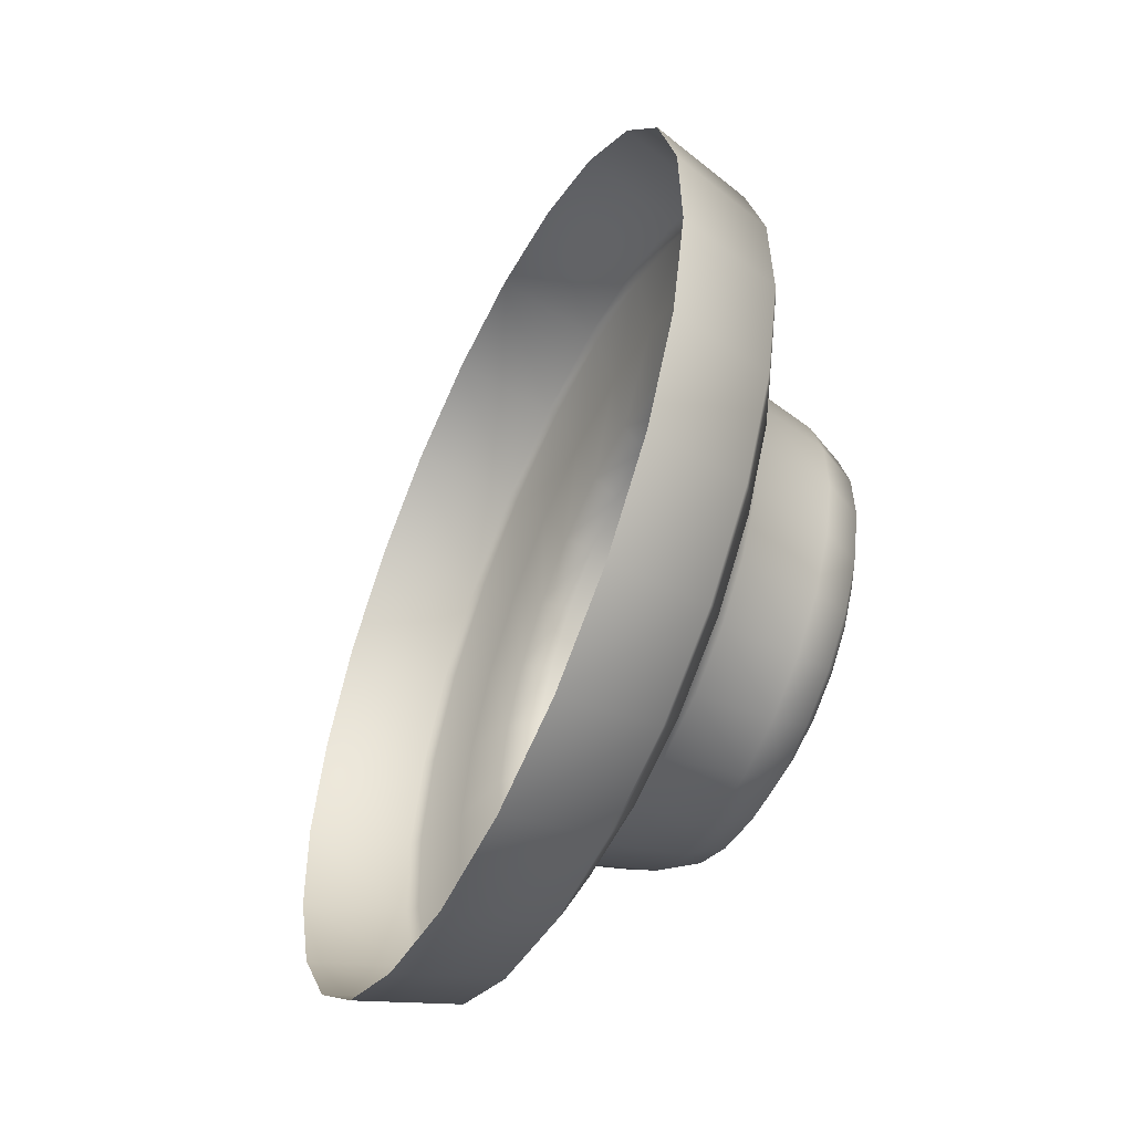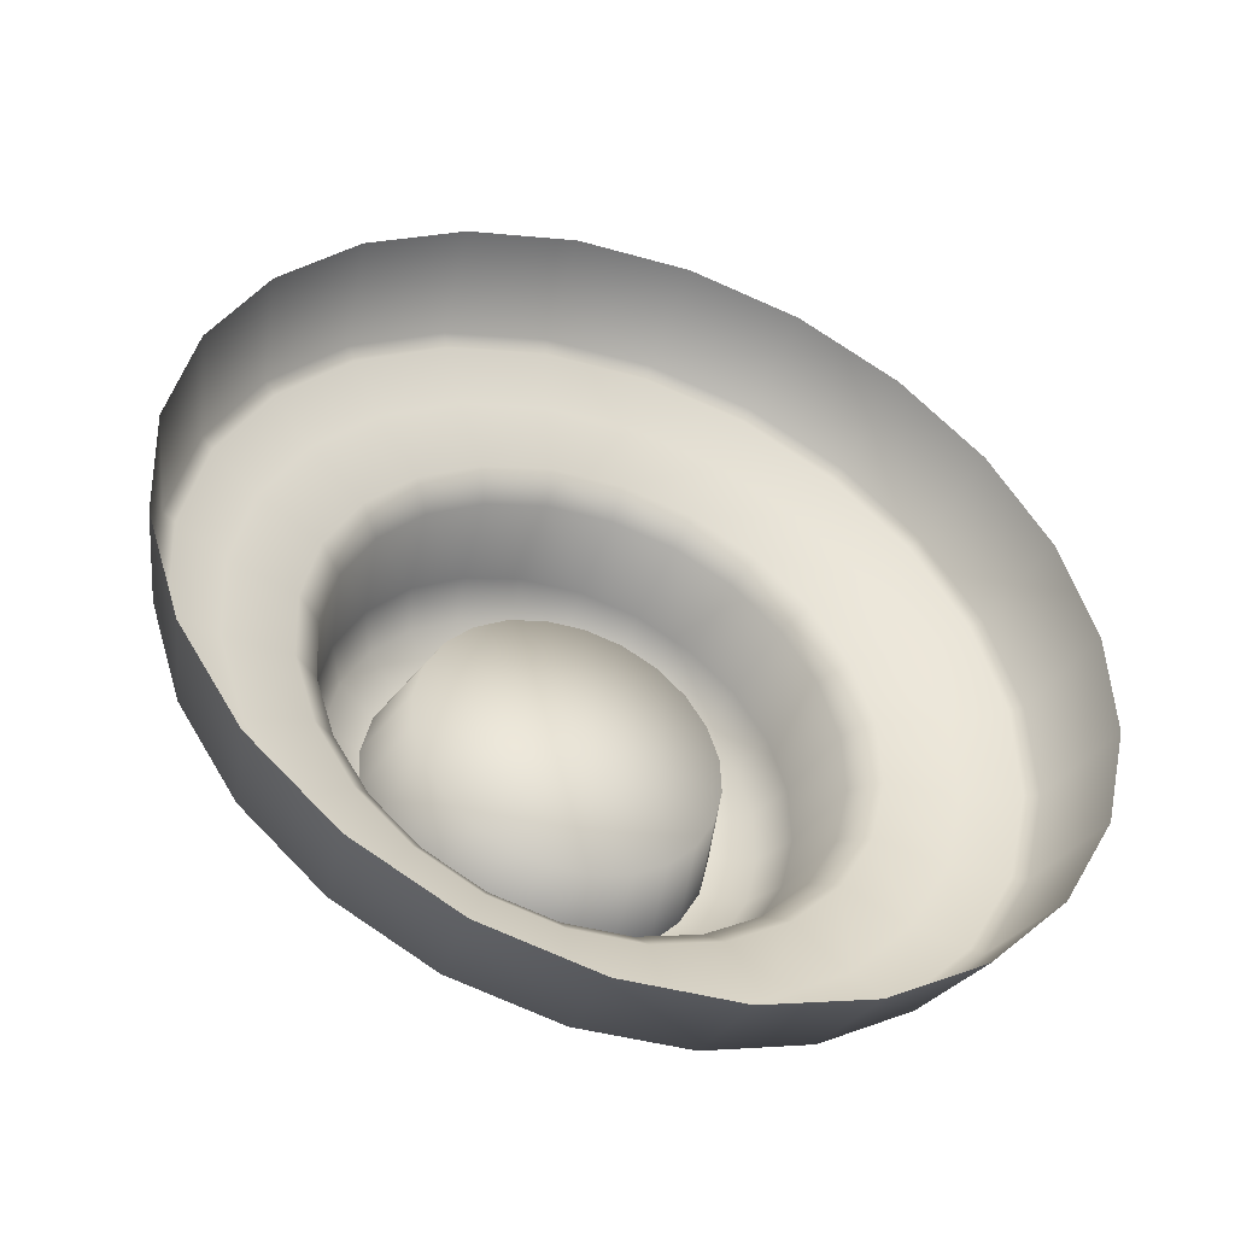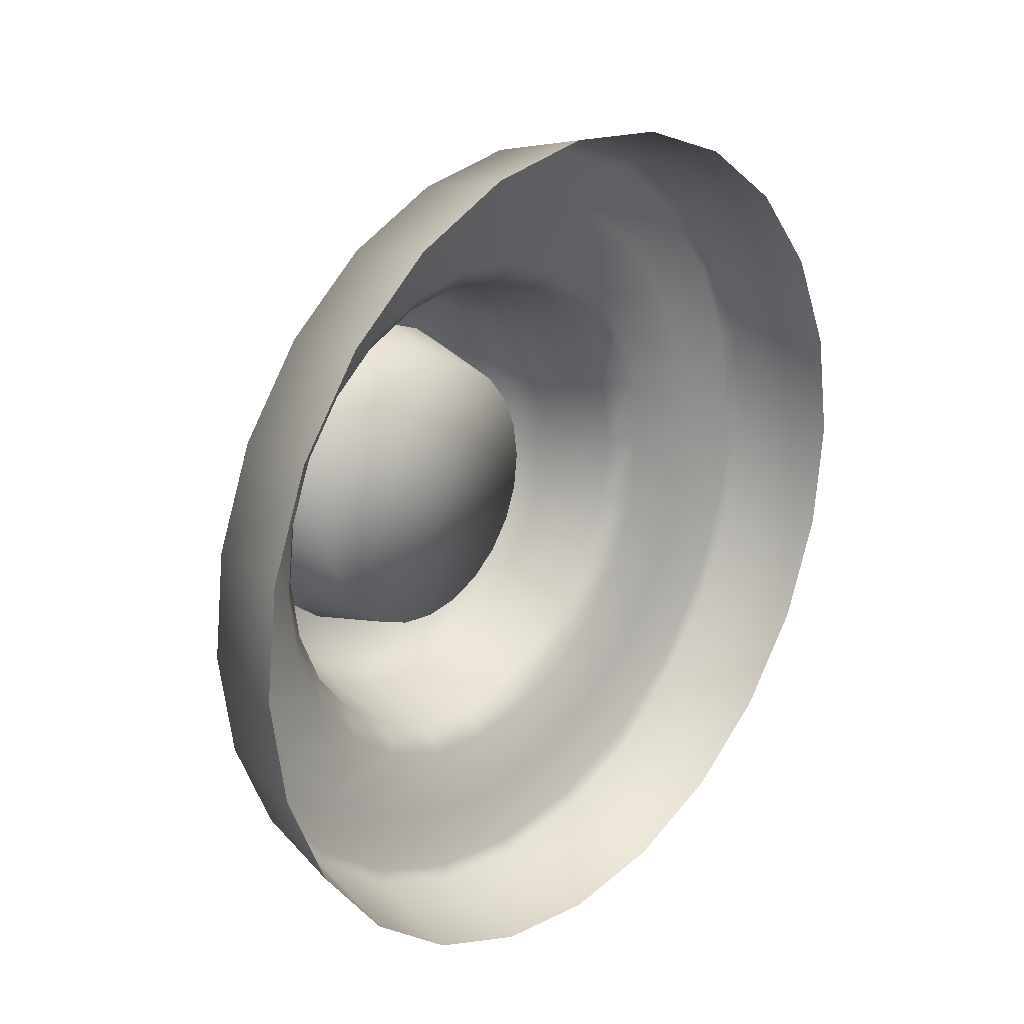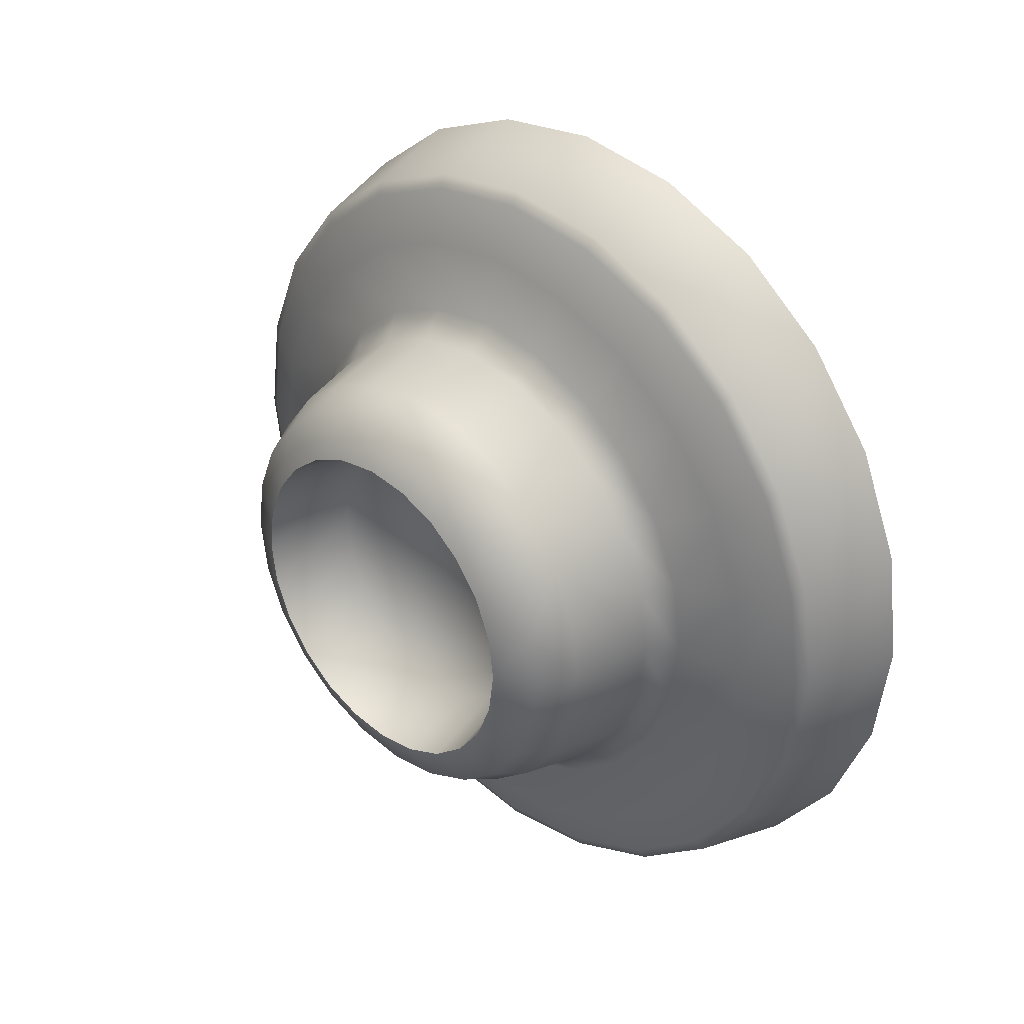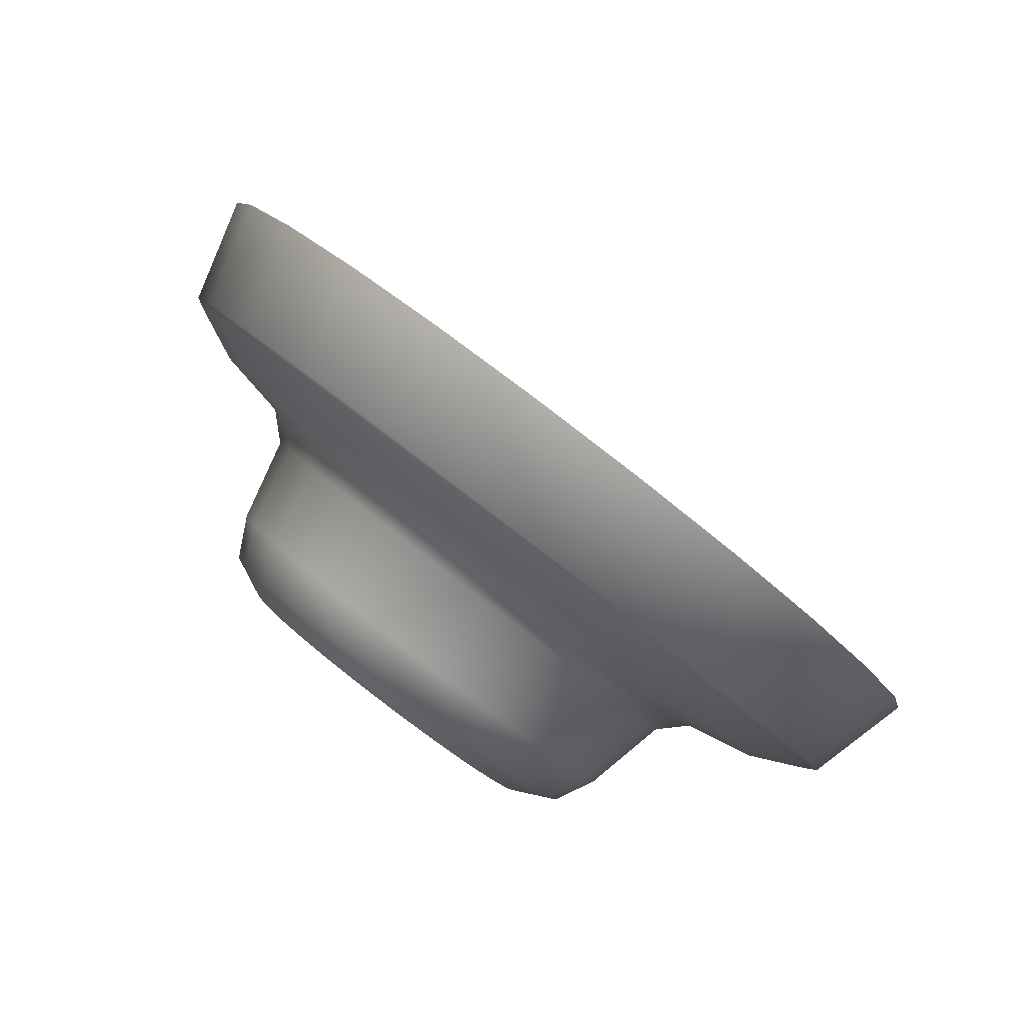
<metadata>
{"format":"obj","ext":"obj","renderer":"f3d","projection":"perspective","resolution":1024,"background":"white","views":[{"elev":42.5,"azim":-177.5,"up":"+Y"},{"elev":-18.0,"azim":67.7,"up":"+Y"},{"elev":62.5,"azim":35.1,"up":"+Y"},{"elev":33.3,"azim":-20.8,"up":"+Z"},{"elev":55.9,"azim":-48.0,"up":"+Y"}]}
</metadata>
<code>
o sponza_317
v 81.75 28.72 20.88
v 81.54 28.6 20.81
v 81.65 28.37 20.85
v 81.87 28.48 20.91
v 81.65 28.94 20.77
v 81.44 28.81 20.72
v 81.56 29.14 20.61
v 81.36 28.99 20.56
v 81.49 29.29 20.39
v 81.29 29.13 20.36
v 81.45 29.38 20.15
v 81.25 29.22 20.13
v 81.43 29.41 19.88
v 81.24 29.25 19.88
v 81.45 29.38 19.61
v 81.25 29.22 19.63
v 81.49 29.29 19.36
v 81.29 29.13 19.4
v 81.56 29.14 19.15
v 81.36 28.99 19.2
v 81.65 28.94 18.98
v 81.44 28.81 19.04
v 81.75 28.72 18.88
v 81.54 28.6 18.95
v 81.87 28.48 18.85
v 81.65 28.37 18.91
v 81.98 28.23 18.88
v 81.75 28.15 18.95
v 82.09 28.01 18.98
v 81.85 27.93 19.04
v 82.18 27.81 19.15
v 81.94 27.75 19.2
v 82.25 27.66 19.36
v 82 27.61 19.4
v 82.29 27.57 19.61
v 82.04 27.53 19.63
v 82.3 27.54 19.88
v 82.06 27.5 19.88
v 82.29 27.57 20.15
v 82.04 27.53 20.13
v 82.25 27.66 20.39
v 82 27.61 20.36
v 82.18 27.81 20.61
v 81.94 27.75 20.56
v 82.09 28.01 20.77
v 81.85 27.93 20.72
v 81.98 28.23 20.88
v 81.75 28.15 20.81
v 81.18 28.3 20.36
v 81.26 28.35 20.41
v 81.21 28.47 20.35
v 81.13 28.41 20.31
v 81.11 28.35 20.23
v 81.15 28.26 20.27
v 81.2 28.16 20.28
v 81.24 28.18 20.38
v 81.09 28.5 20.23
v 81.16 28.57 20.26
v 81.12 28.65 20.15
v 81.06 28.57 20.13
v 81.05 28.48 20.08
v 81.08 28.42 20.16
v 81.04 28.62 20.01
v 81.1 28.7 20.02
v 81.09 28.72 19.88
v 81.03 28.63 19.88
v 81.03 28.53 19.88
v 81.03 28.52 19.98
v 81.04 28.62 19.75
v 81.1 28.7 19.74
v 81.12 28.65 19.61
v 81.06 28.57 19.63
v 81.05 28.48 19.68
v 81.03 28.52 19.77
v 81.09 28.5 19.53
v 81.16 28.57 19.49
v 81.21 28.47 19.41
v 81.13 28.41 19.45
v 81.11 28.35 19.53
v 81.08 28.42 19.59
v 81.18 28.3 19.4
v 81.26 28.35 19.35
v 81.32 28.22 19.33
v 81.24 28.18 19.38
v 81.2 28.16 19.48
v 81.15 28.26 19.49
v 81.29 28.06 19.4
v 81.38 28.09 19.35
v 81.44 27.97 19.41
v 81.34 27.96 19.45
v 81.28 27.98 19.53
v 81.24 28.07 19.49
v 81.39 27.86 19.53
v 81.49 27.87 19.49
v 81.52 27.79 19.61
v 81.42 27.79 19.63
v 81.34 27.85 19.68
v 81.32 27.9 19.59
v 81.44 27.75 19.75
v 81.55 27.74 19.74
v 81.55 27.73 19.88
v 81.45 27.73 19.88
v 81.37 27.8 19.88
v 81.36 27.81 19.77
v 81.44 27.75 20.01
v 81.55 27.74 20.02
v 81.52 27.79 20.15
v 81.42 27.79 20.13
v 81.34 27.85 20.08
v 81.36 27.81 19.98
v 81.39 27.86 20.23
v 81.49 27.87 20.26
v 81.44 27.97 20.35
v 81.34 27.96 20.31
v 81.28 27.98 20.23
v 81.32 27.9 20.16
v 81.29 28.06 20.36
v 81.38 28.09 20.41
v 81.32 28.22 20.43
v 81.24 28.07 20.27
v 81.44 28.44 20.45
v 81.38 28.57 20.39
v 81.5 28.3 20.47
v 81.32 28.68 20.3
v 81.28 28.77 20.17
v 81.26 28.82 20.03
v 81.25 28.84 19.88
v 81.26 28.82 19.73
v 81.28 28.77 19.58
v 81.32 28.68 19.46
v 81.38 28.57 19.37
v 81.44 28.44 19.31
v 81.5 28.3 19.29
v 81.56 28.17 19.31
v 81.63 28.04 19.37
v 81.68 27.93 19.46
v 81.72 27.84 19.58
v 81.74 27.79 19.73
v 81.75 27.77 19.88
v 81.74 27.79 20.03
v 81.72 27.84 20.17
v 81.68 27.93 20.3
v 81.63 28.04 20.39
v 81.56 28.17 20.45
v 81.48 28.48 20.51
v 81.49 28.53 20.66
v 81.41 28.71 20.58
v 81.42 28.62 20.44
v 81.55 28.33 20.53
v 81.58 28.34 20.69
v 81.62 28.18 20.51
v 81.67 28.15 20.66
v 81.69 28.03 20.44
v 81.75 27.97 20.58
v 81.75 27.91 20.34
v 81.82 27.82 20.45
v 81.79 27.82 20.2
v 81.88 27.7 20.29
v 81.82 27.76 20.05
v 81.91 27.63 20.09
v 81.83 27.74 19.88
v 81.93 27.6 19.88
v 81.82 27.76 19.71
v 81.91 27.63 19.67
v 81.79 27.82 19.55
v 81.88 27.7 19.47
v 81.75 27.91 19.42
v 81.82 27.82 19.3
v 81.69 28.03 19.31
v 81.75 27.97 19.17
v 81.62 28.18 19.25
v 81.67 28.15 19.09
v 81.55 28.33 19.23
v 81.58 28.34 19.06
v 81.48 28.48 19.25
v 81.49 28.53 19.09
v 81.42 28.62 19.31
v 81.41 28.71 19.17
v 81.36 28.75 19.42
v 81.34 28.86 19.3
v 81.31 28.84 19.55
v 81.28 28.98 19.47
v 81.29 28.9 19.71
v 81.25 29.05 19.67
v 81.28 28.92 19.88
v 81.24 29.08 19.88
v 81.29 28.9 20.05
v 81.25 29.05 20.09
v 81.31 28.84 20.2
v 81.28 28.98 20.29
v 81.36 28.75 20.34
v 81.34 28.86 20.45
v 81.36 28.34 20.22
v 81.39 28.25 20.23
v 81.32 28.41 20.18
v 81.29 28.48 20.13
v 81.27 28.53 20.05
v 81.25 28.56 19.97
v 81.25 28.57 19.88
v 81.25 28.56 19.79
v 81.27 28.53 19.7
v 81.29 28.48 19.63
v 81.32 28.41 19.57
v 81.36 28.34 19.54
v 81.39 28.25 19.53
v 81.43 28.17 19.54
v 81.47 28.1 19.57
v 81.5 28.03 19.63
v 81.52 27.98 19.7
v 81.54 27.95 19.79
v 81.54 27.94 19.88
v 81.54 27.95 19.97
v 81.52 27.98 20.05
v 81.5 28.03 20.13
v 81.47 28.1 20.18
v 81.43 28.17 20.22
v 81.42 28.26 19.88
v 81.43 28.79 20.69
v 81.53 28.58 20.78
v 81.63 28.37 20.81
v 81.73 28.15 20.78
v 81.83 27.94 20.69
v 81.91 27.77 20.54
v 81.97 27.63 20.35
v 82.01 27.55 20.12
v 82.03 27.52 19.88
v 82.01 27.55 19.64
v 81.97 27.63 19.41
v 81.91 27.77 19.22
v 81.83 27.94 19.07
v 81.73 28.15 18.97
v 81.63 28.37 18.94
v 81.53 28.58 18.97
v 81.43 28.79 19.07
v 81.35 28.96 19.22
v 81.29 29.1 19.41
v 81.25 29.18 19.64
v 81.24 29.21 19.88
v 81.25 29.18 20.12
v 81.29 29.1 20.35
v 81.35 28.96 20.54
v 81.11 28.35 20.23
v 81.15 28.26 20.27
v 81.2 28.16 20.28
v 81.05 28.48 20.08
v 81.08 28.42 20.16
v 81.03 28.53 19.88
v 81.03 28.52 19.98
v 81.05 28.48 19.68
v 81.03 28.52 19.77
v 81.11 28.35 19.53
v 81.08 28.42 19.59
v 81.2 28.16 19.48
v 81.15 28.26 19.49
v 81.28 27.98 19.53
v 81.24 28.07 19.49
v 81.34 27.85 19.68
v 81.32 27.9 19.59
v 81.37 27.8 19.88
v 81.36 27.81 19.77
v 81.34 27.85 20.08
v 81.36 27.81 19.98
v 81.28 27.98 20.23
v 81.32 27.9 20.16
v 81.24 28.07 20.27
f 1 2 3
f 1 3 4
f 2 1 5
f 2 5 6
f 7 8 6
f 7 6 5
f 9 10 8
f 9 8 7
f 11 12 10
f 11 10 9
f 13 14 12
f 13 12 11
f 15 16 14
f 15 14 13
f 17 18 16
f 17 16 15
f 19 20 18
f 19 18 17
f 21 22 20
f 21 20 19
f 23 24 22
f 23 22 21
f 25 26 24
f 25 24 23
f 27 28 26
f 27 26 25
f 29 30 28
f 29 28 27
f 31 32 30
f 31 30 29
f 33 34 32
f 33 32 31
f 35 36 34
f 35 34 33
f 37 38 36
f 37 36 35
f 39 40 38
f 39 38 37
f 41 42 40
f 41 40 39
f 43 44 42
f 43 42 41
f 45 46 44
f 45 44 43
f 47 48 46
f 47 46 45
f 4 3 48
f 4 48 47
f 49 50 51
f 49 51 52
f 242 243 49
f 242 49 52
f 49 243 244
f 49 244 56
f 57 58 59
f 57 59 60
f 245 246 57
f 245 57 60
f 57 246 242
f 57 242 52
f 63 64 65
f 63 65 66
f 247 248 63
f 247 63 66
f 63 248 245
f 63 245 60
f 69 70 71
f 69 71 72
f 249 250 69
f 249 69 72
f 69 250 247
f 69 247 66
f 75 76 77
f 75 77 78
f 251 252 75
f 251 75 78
f 75 252 249
f 75 249 72
f 81 82 83
f 81 83 84
f 253 254 81
f 253 81 84
f 81 254 251
f 81 251 78
f 87 88 89
f 87 89 90
f 255 256 87
f 255 87 90
f 87 256 253
f 87 253 84
f 93 94 95
f 93 95 96
f 257 258 93
f 257 93 96
f 93 258 255
f 93 255 90
f 99 100 101
f 99 101 102
f 259 260 99
f 259 99 102
f 99 260 257
f 99 257 96
f 105 106 107
f 105 107 108
f 261 262 105
f 261 105 108
f 105 262 259
f 105 259 102
f 111 112 113
f 111 113 114
f 263 264 111
f 263 111 114
f 111 264 261
f 111 261 108
f 117 118 119
f 117 119 56
f 244 265 117
f 244 117 56
f 117 265 263
f 117 263 114
f 51 50 121
f 51 121 122
f 123 121 50
f 123 50 119
f 59 58 124
f 59 124 125
f 122 124 58
f 122 58 51
f 65 64 126
f 65 126 127
f 125 126 64
f 125 64 59
f 71 70 128
f 71 128 129
f 127 128 70
f 127 70 65
f 77 76 130
f 77 130 131
f 129 130 76
f 129 76 71
f 83 82 132
f 83 132 133
f 131 132 82
f 131 82 77
f 89 88 134
f 89 134 135
f 133 134 88
f 133 88 83
f 95 94 136
f 95 136 137
f 135 136 94
f 135 94 89
f 101 100 138
f 101 138 139
f 137 138 100
f 137 100 95
f 107 106 140
f 107 140 141
f 139 140 106
f 139 106 101
f 113 112 142
f 113 142 143
f 141 142 112
f 141 112 107
f 119 118 144
f 119 144 123
f 143 144 118
f 143 118 113
f 145 146 147
f 145 147 148
f 149 150 146
f 149 146 145
f 151 152 150
f 151 150 149
f 153 154 152
f 153 152 151
f 155 156 154
f 155 154 153
f 157 158 156
f 157 156 155
f 159 160 158
f 159 158 157
f 161 162 160
f 161 160 159
f 163 164 162
f 163 162 161
f 165 166 164
f 165 164 163
f 167 168 166
f 167 166 165
f 169 170 168
f 169 168 167
f 171 172 170
f 171 170 169
f 173 174 172
f 173 172 171
f 175 176 174
f 175 174 173
f 177 178 176
f 177 176 175
f 179 180 178
f 179 178 177
f 181 182 180
f 181 180 179
f 183 184 182
f 183 182 181
f 185 186 184
f 185 184 183
f 187 188 186
f 187 186 185
f 189 190 188
f 189 188 187
f 191 192 190
f 191 190 189
f 148 147 192
f 148 192 191
f 54 193 194
f 54 194 55
f 53 195 193
f 53 193 54
f 62 196 195
f 62 195 53
f 61 197 196
f 61 196 62
f 68 198 197
f 68 197 61
f 67 199 198
f 67 198 68
f 74 200 199
f 74 199 67
f 73 201 200
f 73 200 74
f 80 202 201
f 80 201 73
f 79 203 202
f 79 202 80
f 86 204 203
f 86 203 79
f 85 205 204
f 85 204 86
f 92 206 205
f 92 205 85
f 91 207 206
f 91 206 92
f 98 208 207
f 98 207 91
f 97 209 208
f 97 208 98
f 104 210 209
f 104 209 97
f 103 211 210
f 103 210 104
f 110 212 211
f 110 211 103
f 109 213 212
f 109 212 110
f 116 214 213
f 116 213 109
f 115 215 214
f 115 214 116
f 120 216 215
f 120 215 115
f 55 194 216
f 55 216 120
f 194 193 217
f 193 195 217
f 195 196 217
f 196 197 217
f 197 198 217
f 198 199 217
f 199 200 217
f 200 201 217
f 201 202 217
f 202 203 217
f 203 204 217
f 204 205 217
f 205 206 217
f 206 207 217
f 207 208 217
f 208 209 217
f 209 210 217
f 210 211 217
f 211 212 217
f 212 213 217
f 213 214 217
f 214 215 217
f 215 216 217
f 216 194 217
f 218 219 2
f 218 2 6
f 220 221 48
f 220 48 3
f 222 223 44
f 222 44 46
f 224 225 40
f 224 40 42
f 226 227 36
f 226 36 38
f 228 229 32
f 228 32 34
f 230 231 28
f 230 28 30
f 232 233 24
f 232 24 26
f 234 235 20
f 234 20 22
f 236 237 16
f 236 16 18
f 238 239 12
f 238 12 14
f 240 241 8
f 240 8 10
f 241 192 147
f 241 147 218
f 240 190 192
f 240 192 241
f 239 188 190
f 239 190 240
f 237 184 186
f 237 186 238
f 235 180 182
f 235 182 236
f 233 176 178
f 233 178 234
f 231 172 174
f 231 174 232
f 229 168 170
f 229 170 230
f 227 164 166
f 227 166 228
f 225 160 162
f 225 162 226
f 223 156 158
f 223 158 224
f 221 152 154
f 221 154 222
f 219 146 150
f 219 150 220
f 152 221 220
f 152 220 150
f 156 223 222
f 156 222 154
f 160 225 224
f 160 224 158
f 164 227 226
f 164 226 162
f 168 229 228
f 168 228 166
f 172 231 230
f 172 230 170
f 176 233 232
f 176 232 174
f 180 235 234
f 180 234 178
f 184 237 236
f 184 236 182
f 188 239 238
f 188 238 186
f 146 219 218
f 146 218 147
f 3 2 219
f 3 219 220
f 46 48 221
f 46 221 222
f 42 44 223
f 42 223 224
f 38 40 225
f 38 225 226
f 34 36 227
f 34 227 228
f 30 32 229
f 30 229 230
f 26 28 231
f 26 231 232
f 22 24 233
f 22 233 234
f 18 20 235
f 18 235 236
f 14 16 237
f 14 237 238
f 10 12 239
f 10 239 240
f 6 8 241
f 6 241 218
f 119 50 49
f 119 49 56
f 51 58 57
f 51 57 52
f 59 64 63
f 59 63 60
f 65 70 69
f 65 69 66
f 71 76 75
f 71 75 72
f 77 82 81
f 77 81 78
f 83 88 87
f 83 87 84
f 89 94 93
f 89 93 90
f 95 100 99
f 95 99 96
f 101 106 105
f 101 105 102
f 107 112 111
f 107 111 108
f 113 118 117
f 113 117 114
f 145 148 122
f 145 122 121
f 149 145 121
f 149 121 123
f 191 189 125
f 191 125 124
f 148 191 124
f 148 124 122
f 187 185 127
f 187 127 126
f 189 187 126
f 189 126 125
f 183 181 129
f 183 129 128
f 185 183 128
f 185 128 127
f 179 177 131
f 179 131 130
f 181 179 130
f 181 130 129
f 175 173 133
f 175 133 132
f 177 175 132
f 177 132 131
f 171 169 135
f 171 135 134
f 173 171 134
f 173 134 133
f 167 165 137
f 167 137 136
f 169 167 136
f 169 136 135
f 163 161 139
f 163 139 138
f 165 163 138
f 165 138 137
f 159 157 141
f 159 141 140
f 161 159 140
f 161 140 139
f 155 153 143
f 155 143 142
f 157 155 142
f 157 142 141
f 151 149 123
f 151 123 144
f 153 151 144
f 153 144 143

</code>
